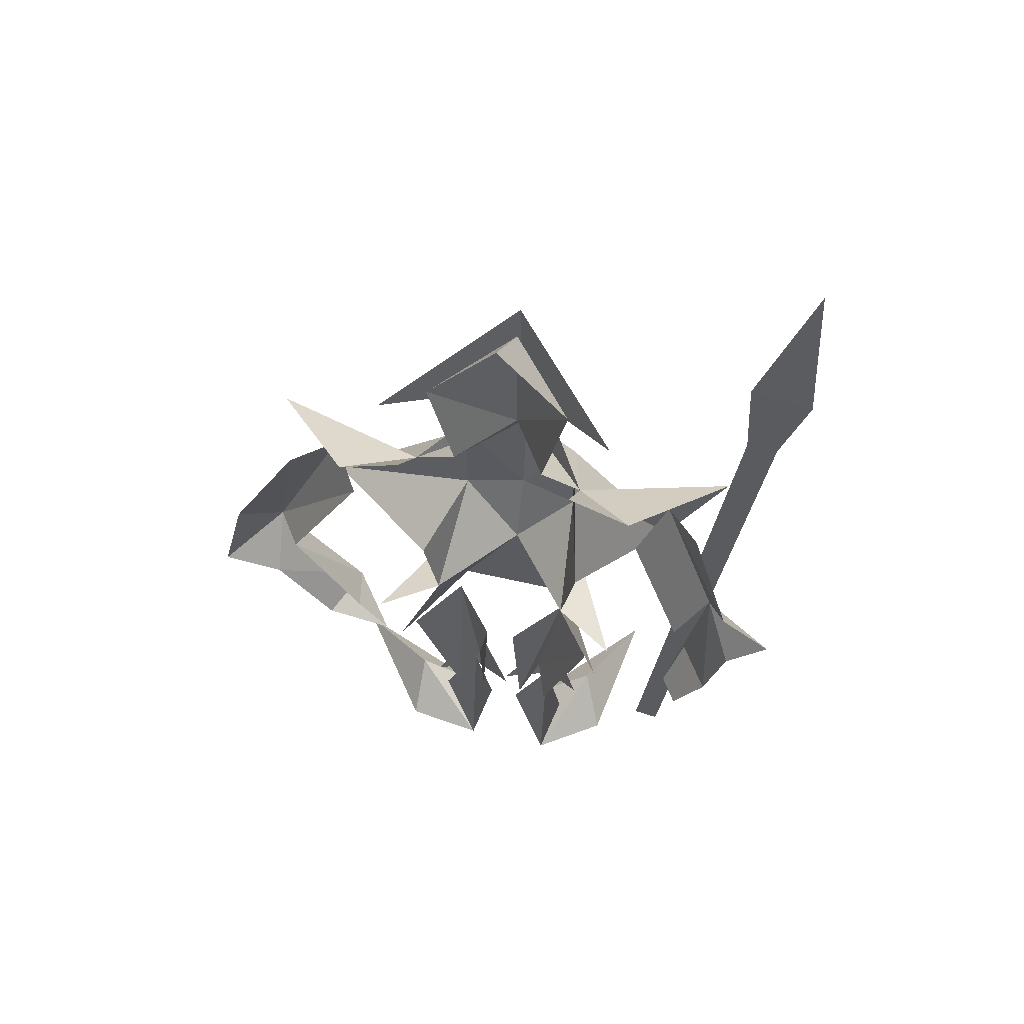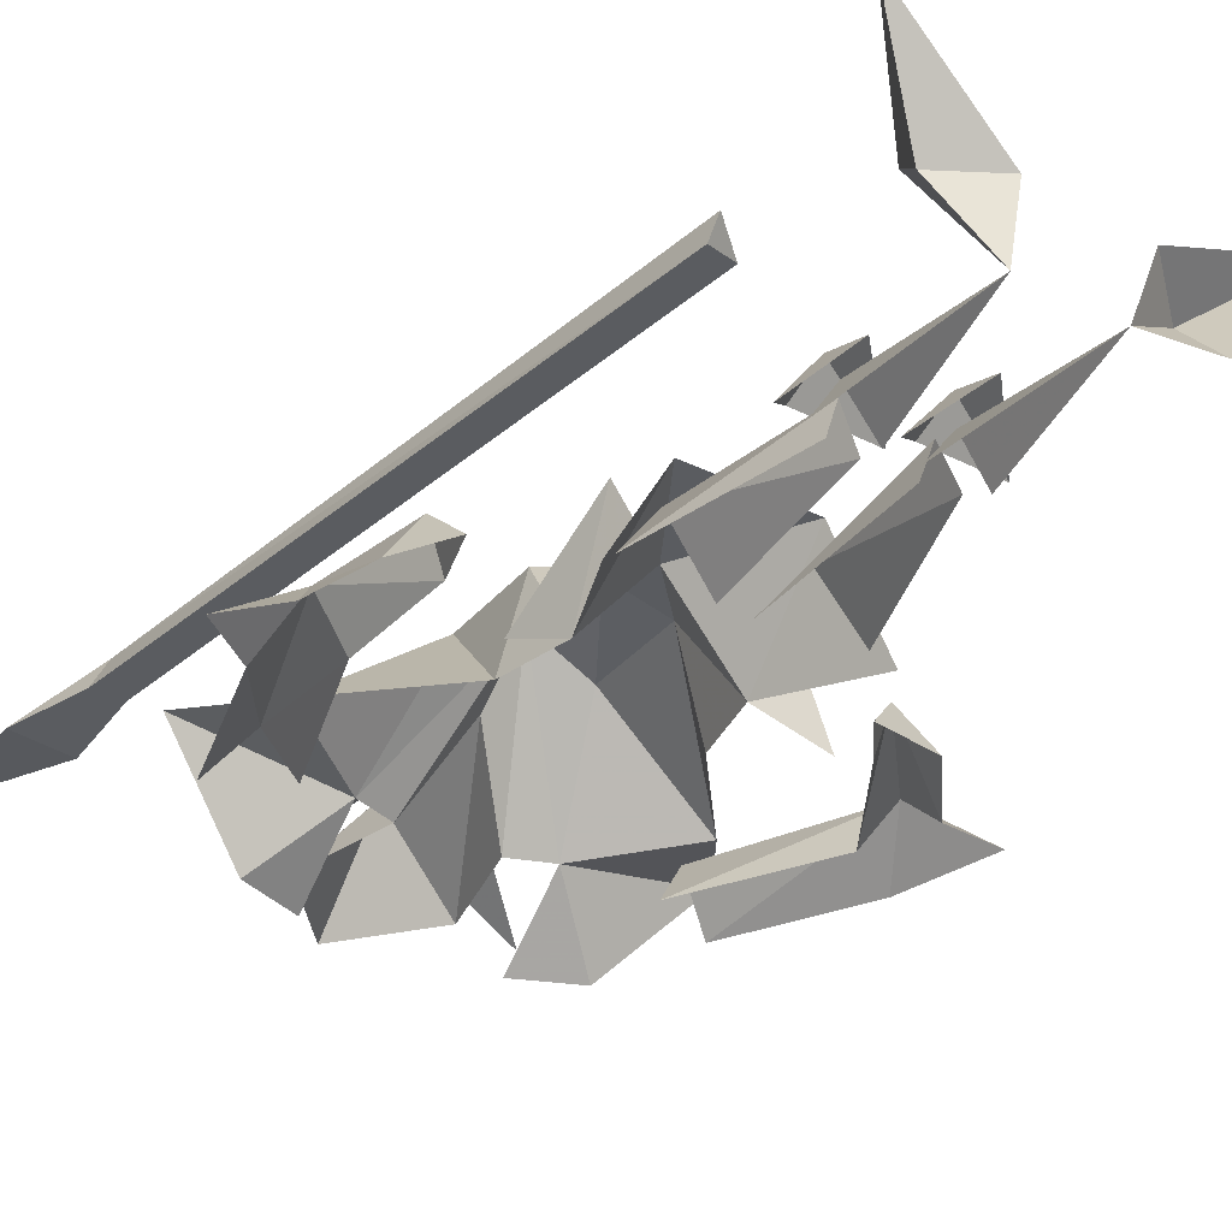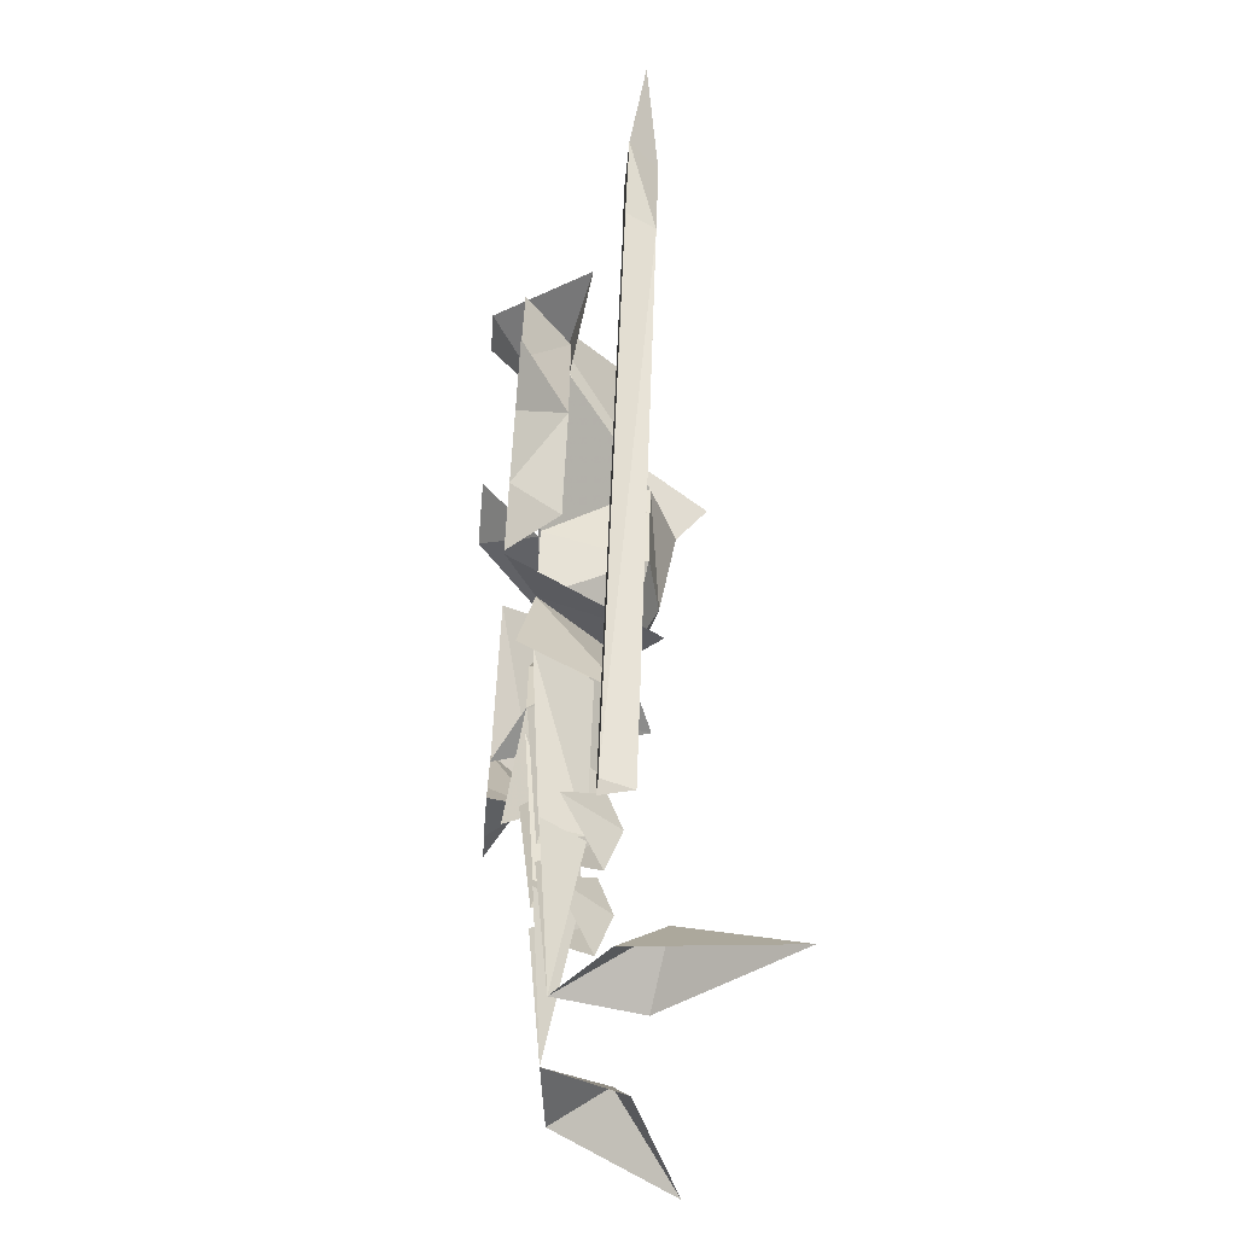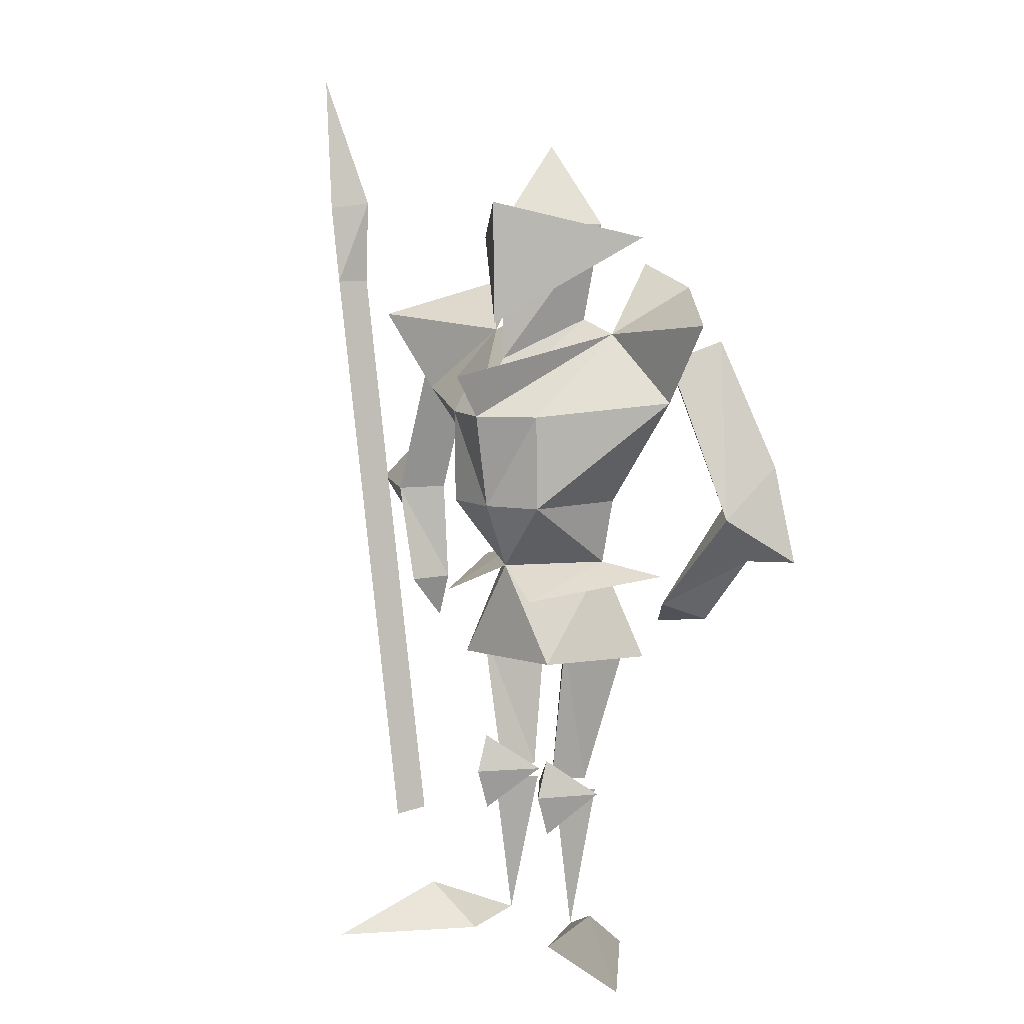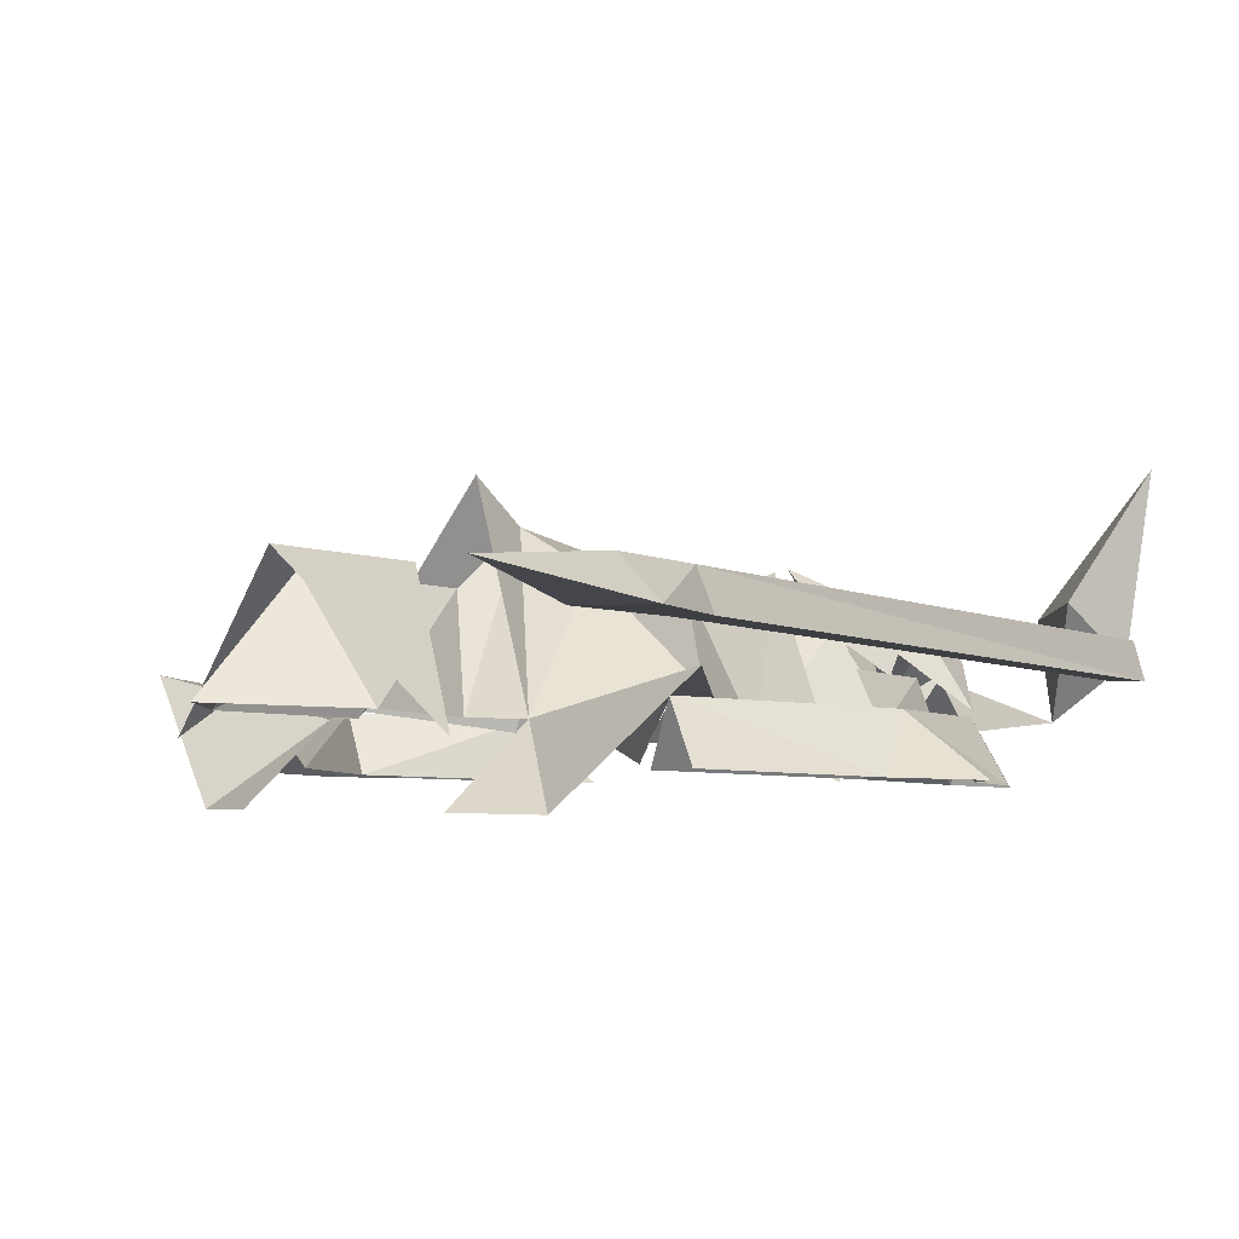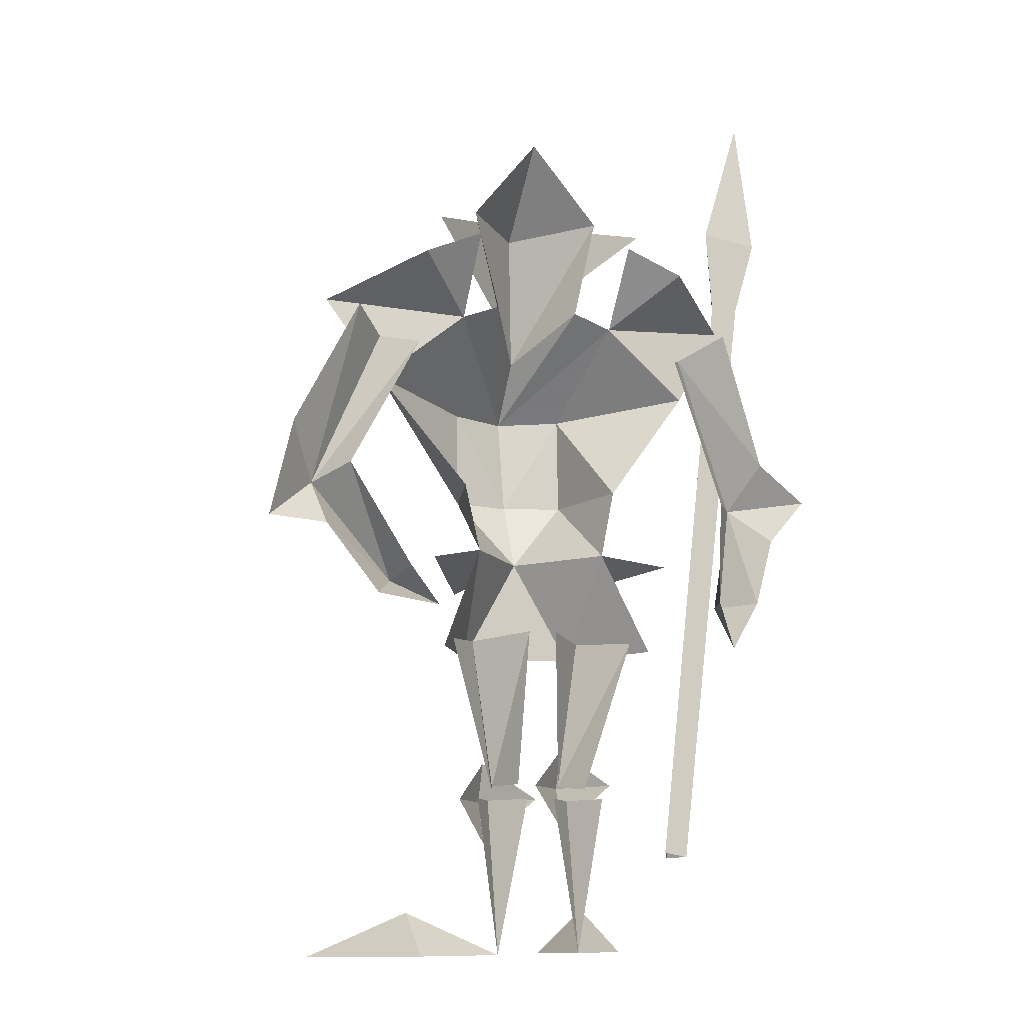
<metadata>
{"format":"obj","ext":"obj","renderer":"f3d","projection":"perspective","resolution":1024,"background":"white","views":[{"elev":59.5,"azim":-167.4,"up":"+Y"},{"elev":-35.2,"azim":-34.0,"up":"+Z"},{"elev":-46.3,"azim":-95.8,"up":"+Y"},{"elev":7.3,"azim":40.3,"up":"+Y"},{"elev":-3.6,"azim":-141.4,"up":"+Z"},{"elev":-10.2,"azim":158.9,"up":"+Y"}]}
</metadata>
<code>
o ShapeIndexedFaceS.006
v -0.2478 0.9704 0.006331
v 0.005267 0.9757 -0.2933
v -0.245 1.193 -0.07123
v -0.4638 0.9791 -0.3005
v 0.4957 3.735 -0.3866
v 0.9885 3.343 -0.3053
v 1.294 3.808 -0.2068
v -0.2482 0.724 -0.08226
v 0.3371 2.149 0.2087
v 0.4034 2.329 -0.421
v 0.009752 2.32 0.04197
v -0.3692 2.334 -0.4329
v -0.3251 2.153 0.1985
v 0.004702 0.893 -0.2952
v 0.2483 0.8841 0.01206
v 0.2511 1.107 -0.0655
v 0.2479 0.6377 -0.07653
v 0.4738 0.8896 -0.288
v 0.7365 2.247 -0.5833
v -0.6983 2.258 -0.6055
v -0.4424 3.742 -0.4011
v -1.245 3.826 -0.2461
v -0.9429 3.357 -0.3351
v -0.7664 4.028 -0.7308
v -0.4344 4.163 -0.7224
v 1.398 2.678 -0.3145
v 1.372 2.408 -0.5696
v 1.704 2.433 -0.5639
v 0.5037 4.157 -0.7079
v 0.8339 4.016 -0.706
v 1.569 2.986 -0.553
v 0.01227 3.253 0.3123
v 0.01138 3.497 0.4836
v -1.356 2.925 -0.6002
v -1.633 2.706 -0.6096
v -1.251 2.67 -0.3561
v -1.414 2.456 -0.6121
v 0.4957 3.735 -0.3866
v 0.2756 3.819 -0.3881
v 0.01227 3.253 0.3123
v -0.2211 3.823 -0.3958
v -0.4424 3.742 -0.4011
v 0.3369 1.739 0.03346
v 0.4034 2.329 -0.421
v 0.009752 2.32 0.04197
v 0.01842 3.589 0.07182
v -0.3253 1.743 0.02322
v -0.3692 2.334 -0.4329
v -0.6202 1.759 -0.5332
v 0.649 1.749 -0.5135
v 0.2756 3.819 -0.3881
v 0.4175 4.398 -0.3723
v 0.01842 3.589 0.07182
v -0.3551 4.403 -0.3843
v -0.2211 3.823 -0.3958
v 0.02388 4.389 0.09063
v 0.2238 0.9709 -0.1519
v 0.09666 1.862 -0.4367
v 0.1445 0.9767 -0.3739
v 0.925 2.13 -0.3347
v 0.8741 2.191 -0.5825
v 0.707 1.972 -0.5903
v 0.3401 1.825 -0.1301
v 0.3099 0.9479 -0.372
v 0.5653 1.803 -0.4308
v -1.251 2.67 -0.3561
v -1.082 2.674 -0.6018
v -0.9413 3.605 -0.3293
v 1.066 2.024 -0.5834
v -1.356 2.925 -0.6002
v -1.13 3.723 -0.578
v 1.398 2.678 -0.3145
v 0.8279 3.516 -0.5522
v 1.237 2.768 -0.5633
v 1.569 2.986 -0.553
v 1.188 3.706 -0.5421
v 1.372 2.408 -0.5696
v 0.9902 3.592 -0.2994
v -1.145 2.062 -0.3686
v -1.058 2.067 -0.6156
v -1.307 2.069 -0.6195
v -1.414 2.456 -0.6121
v -0.8 3.527 -0.5774
v 0.2509 0.8879 -0.1534
v 0.08877 0.8943 -0.3767
v 0.247 0.008369 -0.3121
v -1.143 1.792 -0.6234
v -0.3551 4.403 -0.3843
v 0.02388 4.389 0.09063
v 0.03441 4.869 -0.3673
v -0.3221 1.83 -0.1403
v -0.1038 0.9784 -0.3777
v -0.06889 1.863 -0.4393
v -0.19 0.9739 -0.1583
v 0.4175 4.398 -0.3723
v -0.5383 1.811 -0.4478
v -0.2695 0.952 -0.3809
v -0.2458 0.8915 -0.1611
v -0.3803 0.8977 -0.3839
v -0.2497 0.01194 -0.3198
v -0.07678 0.8955 -0.3792
v 0.3923 0.8921 -0.372
v 0.02363 4.526 0.1697
v -0.6026 4.324 -0.4797
v 0.01874 3.808 0.1528
v 0.6667 4.315 -0.4601
v -0.4764 0.2502 0.1791
v -0.7355 -0.009876 0.7487
v -0.1738 0.001011 0.1228
v -0.2497 0.01194 -0.3198
v 0.6847 0.2424 0.04841
v 0.6876 0.003903 -0.2501
v 0.247 0.008369 -0.3121
v -0.6122 0.008708 -0.0771
v 0.4061 -0.002509 0.1042
v 1.174 -0.01517 0.4196
v 0.009802 2.703 0.2166
v -0.3162 3.259 0.1417
v -0.32 2.707 0.1287
v 0.01227 3.253 0.3123
v 0.346 3.254 0.1519
v 0.3422 2.702 0.1389
v -0.9429 3.357 -0.3351
v -0.4493 2.721 -0.4251
v -0.3162 3.259 0.1417
v -0.4424 3.742 -0.4011
v -1.438 4.51 0.07062
v -1.541 5.313 0.004975
v -1.601 4.488 -0.0981
v -1.3 4.044 -0.1038
v -1.269 4.541 -0.09168
v 0.3422 2.702 0.1389
v 0.9885 3.343 -0.3053
v 0.346 3.254 0.1519
v 0.009752 2.32 0.04197
v 0.009802 2.703 0.2166
v -0.32 2.707 0.1287
v -0.3692 2.334 -0.4329
v 0.01227 3.253 0.3123
v 0.4957 3.735 -0.3866
v -1.386 4.041 0.06044
v 0.4034 2.329 -0.421
v -1.466 4.045 -0.1063
v 0.4888 2.714 -0.4106
v -1.466 4.045 -0.1063
v -1.021 0.566 -0.1809
v -1.386 4.041 0.06044
v -1.3 4.044 -0.1038
v -0.8825 0.5926 -0.1781
v -0.968 0.5617 -0.0145
f 51 52 53
f 53 54 55
f 56 54 53
f 53 52 56
f 1 2 3
f 4 1 3
f 5 6 7
f 8 1 4
f 9 10 11
f 11 12 13
f 14 15 16
f 17 15 14
f 2 1 8
f 15 18 16
f 9 19 10
f 12 20 13
f 21 22 23
f 18 15 17
f 24 21 25
f 26 27 28
f 29 5 30
f 5 7 30
f 31 26 28
f 22 21 24
f 32 33 21
f 32 5 33
f 34 35 36
f 36 35 37
f 38 39 40
f 40 41 42
f 43 44 45
f 46 41 40
f 40 39 46
f 47 48 49
f 50 44 43
f 47 43 45
f 45 48 47
f 57 58 59
f 60 61 62
f 63 64 65
f 57 64 63
f 66 67 68
f 58 57 63
f 69 60 62
f 70 68 71
f 72 73 74
f 75 76 72
f 60 77 72
f 78 73 72
f 69 77 60
f 72 74 60
f 60 74 61
f 79 80 66
f 66 80 67
f 79 66 81
f 81 66 82
f 68 67 83
f 72 76 78
f 84 85 86
f 81 87 79
f 66 68 70
f 79 87 80
f 88 89 90
f 91 92 93
f 94 92 91
f 89 95 90
f 91 96 94
f 94 96 97
f 98 99 100
f 98 100 101
f 84 86 102
f 103 104 105
f 106 103 105
f 107 108 109
f 107 109 110
f 111 112 113
f 114 107 110
f 115 111 113
f 111 116 112
f 108 107 114
f 115 116 111
f 117 118 119
f 120 117 121
f 121 117 122
f 118 117 120
f 123 124 125
f 126 123 125
f 127 128 129
f 130 129 131
f 132 133 134
f 135 132 136
f 137 135 136
f 138 135 137
f 127 131 128
f 139 126 125
f 134 140 139
f 128 131 129
f 127 129 141
f 142 132 135
f 130 131 141
f 141 129 143
f 143 129 130
f 141 131 127
f 125 124 137
f 124 138 137
f 144 133 132
f 133 140 134
f 142 144 132
f 145 146 147
f 149 145 148
f 148 150 149
f 145 149 146
f 147 150 148
f 147 146 150

</code>
